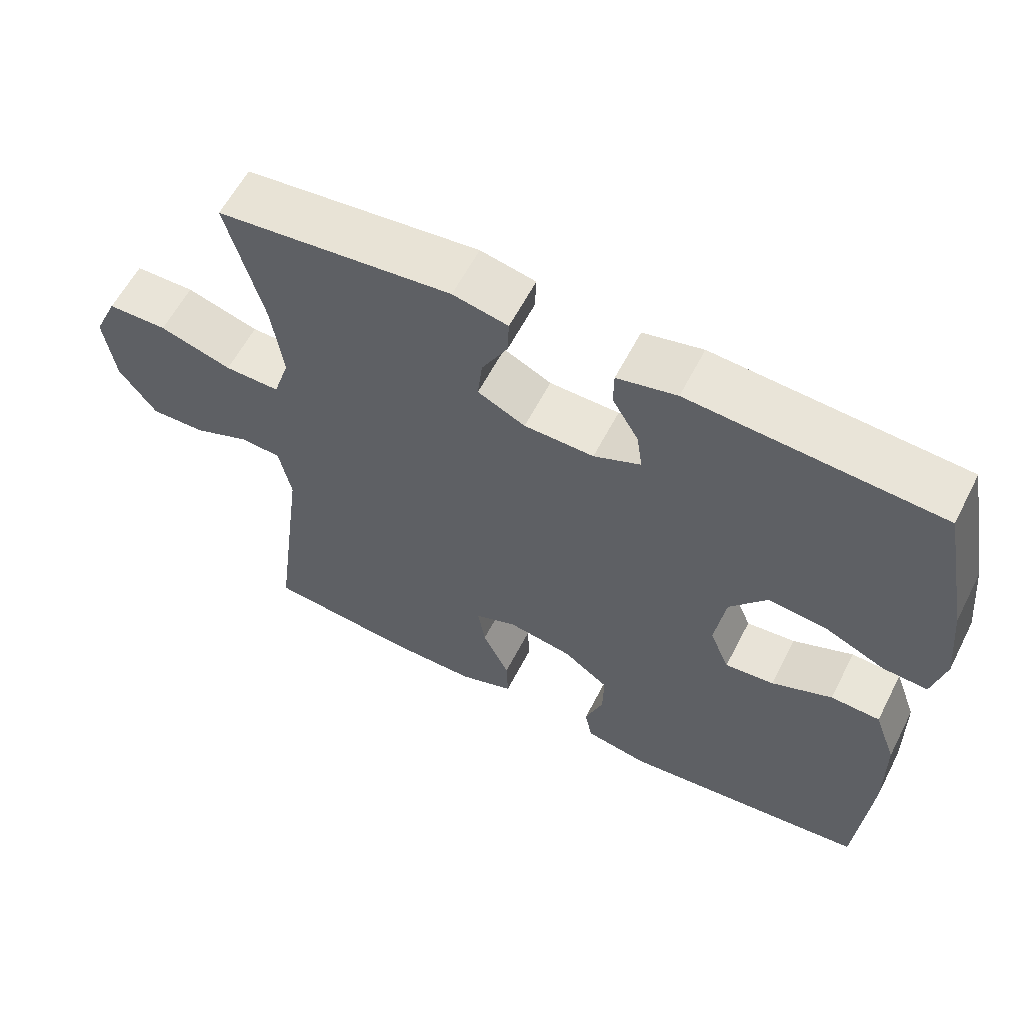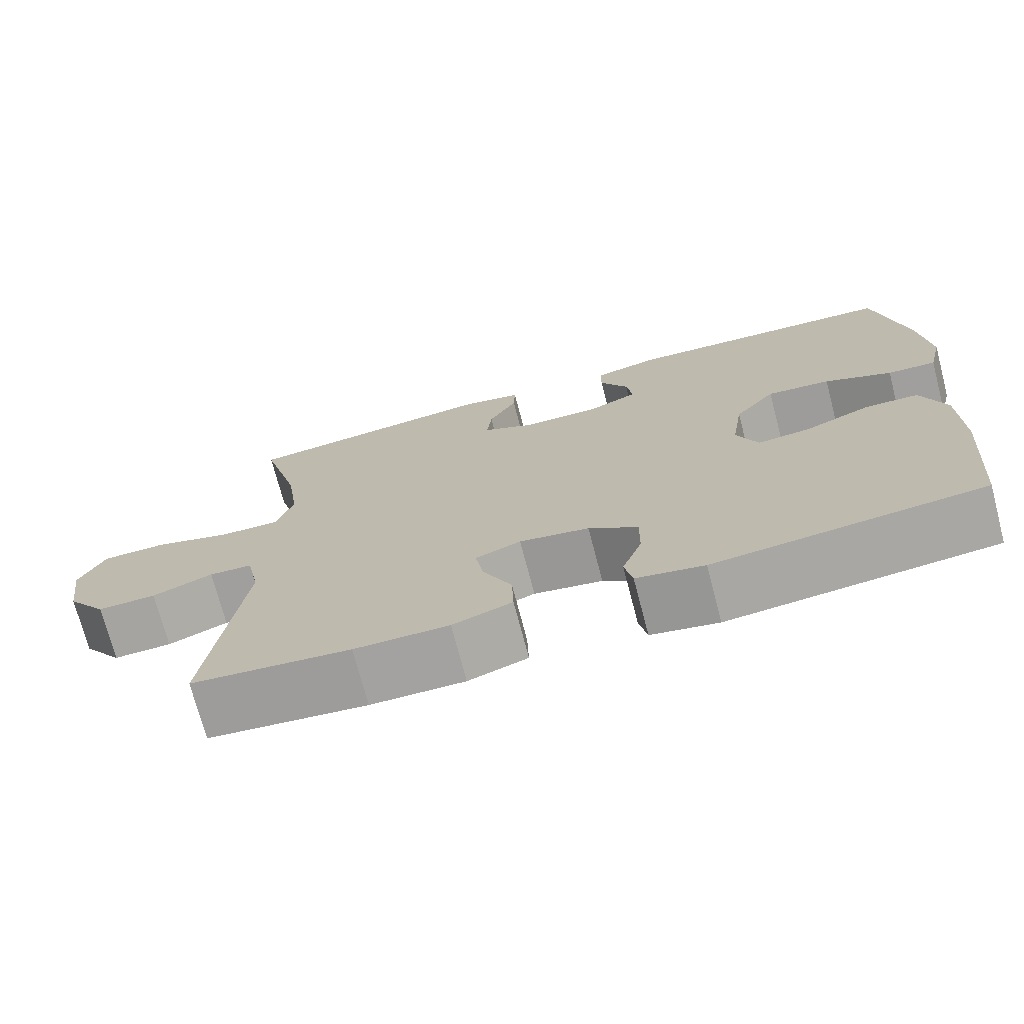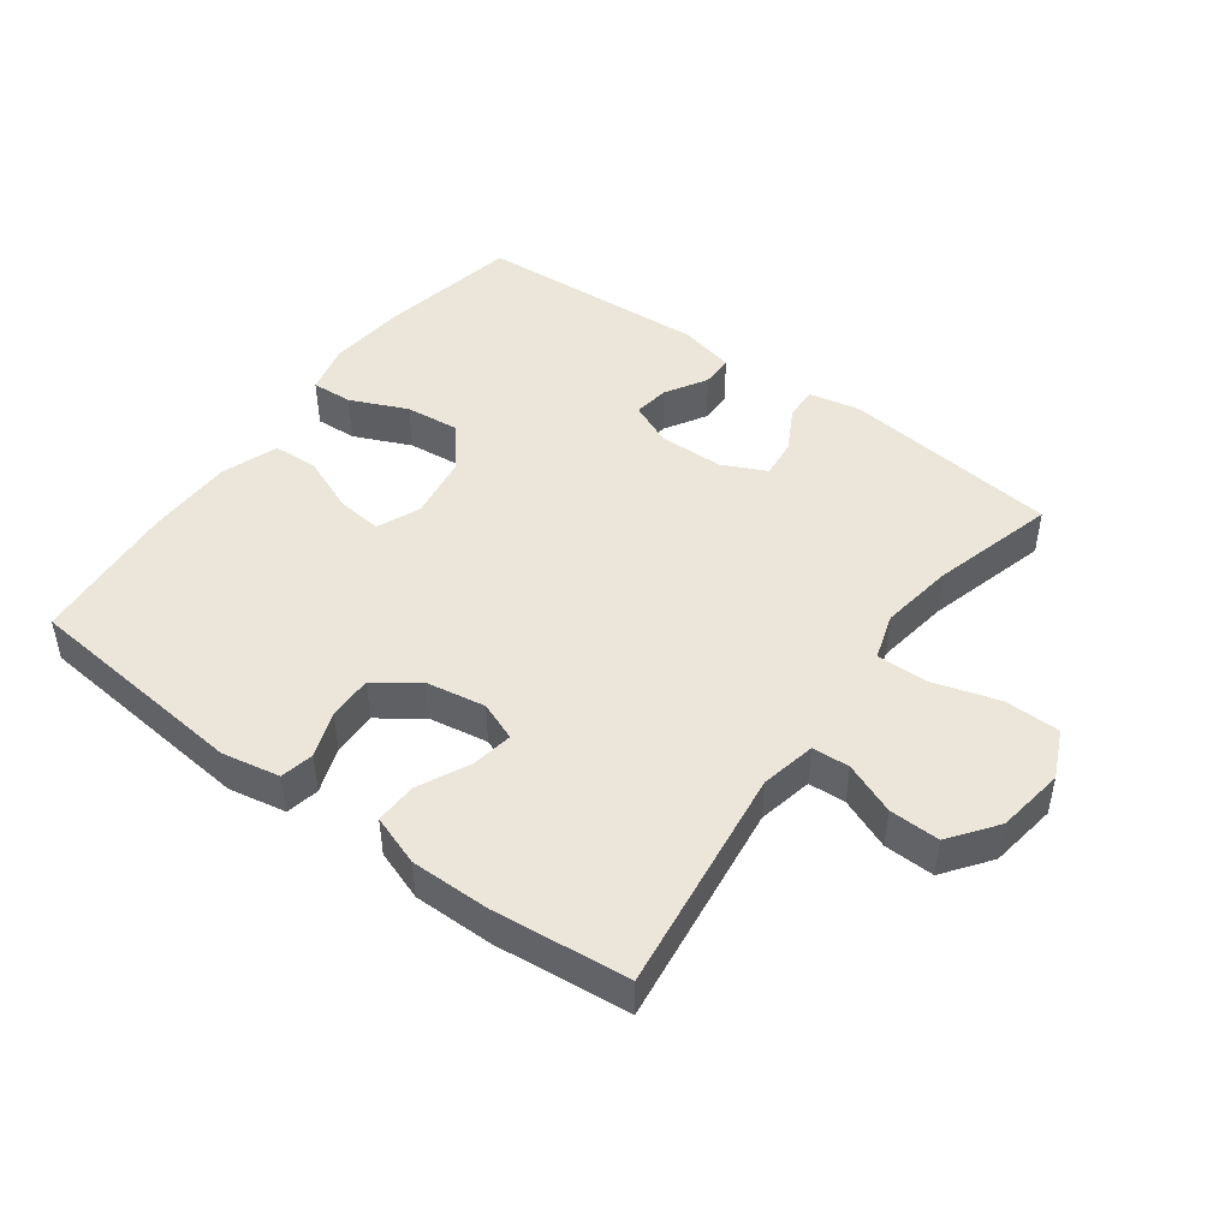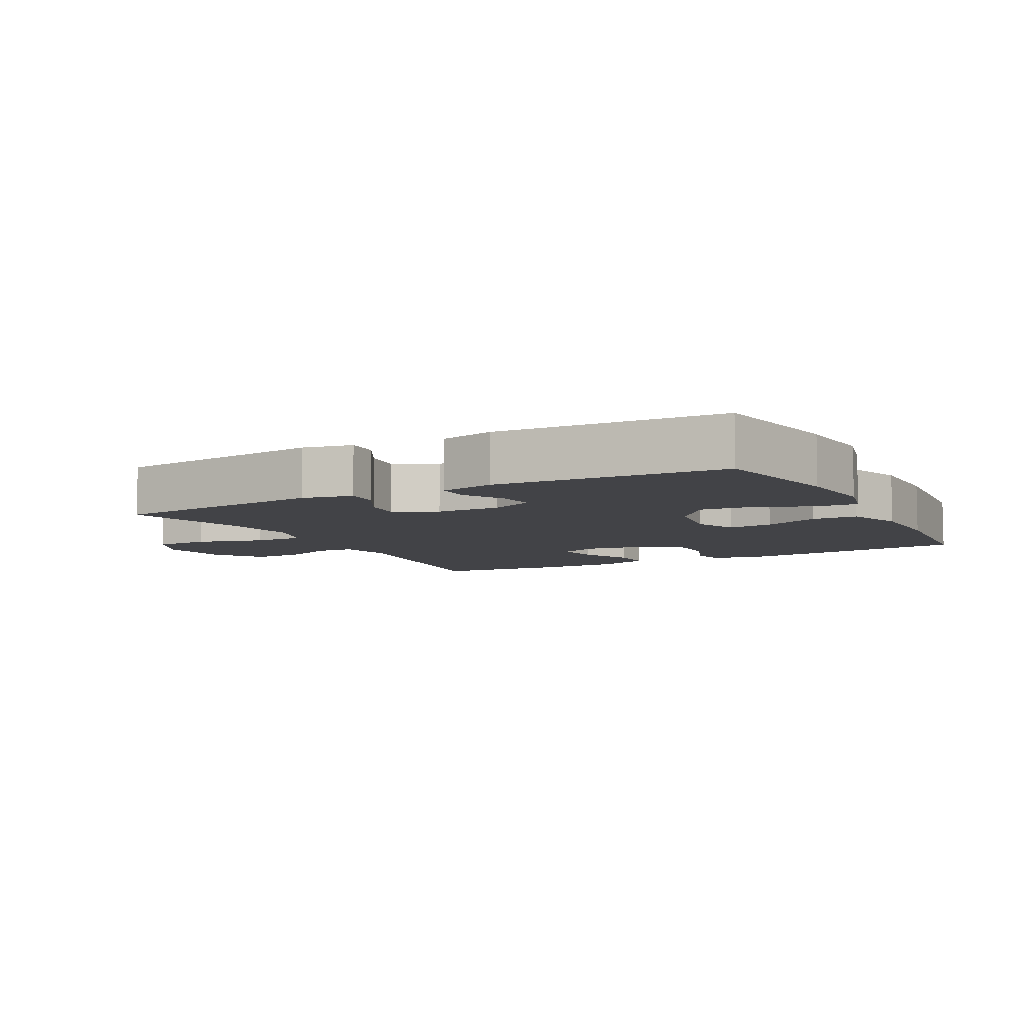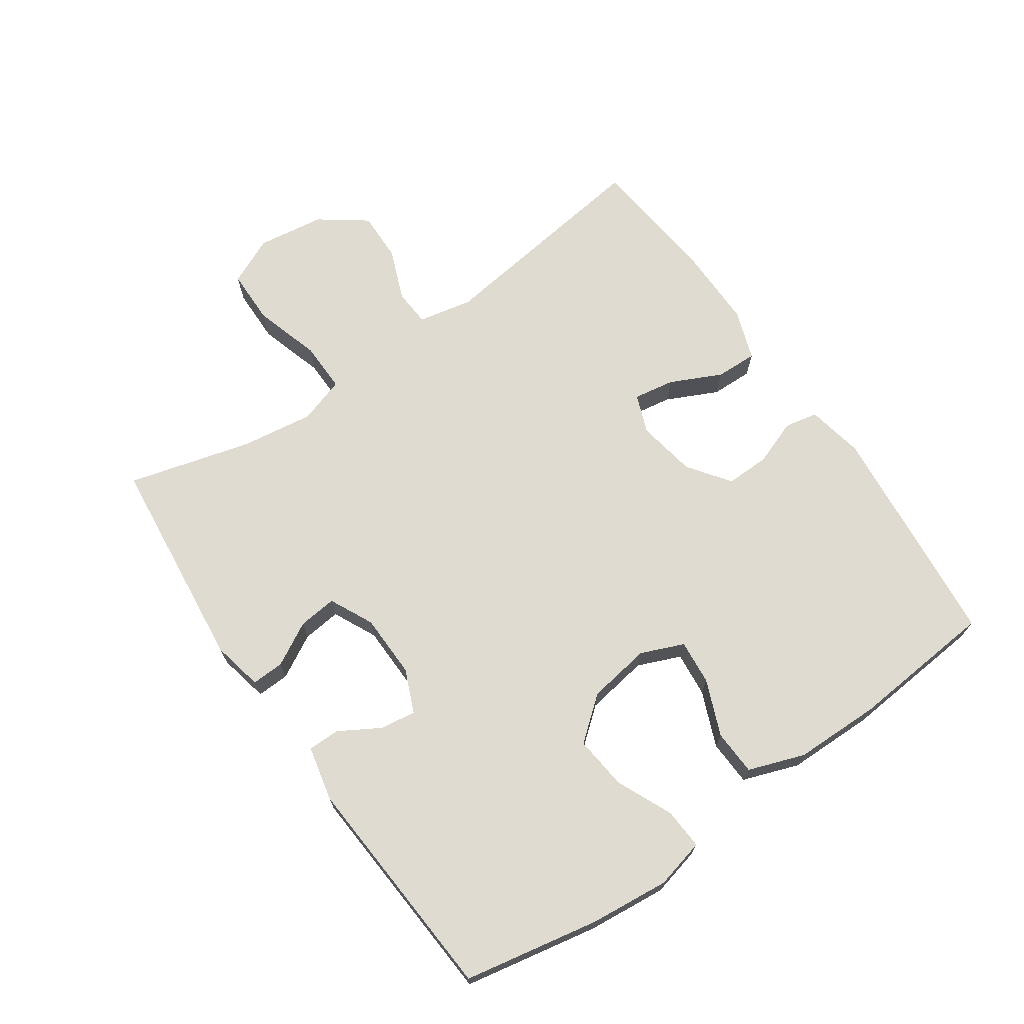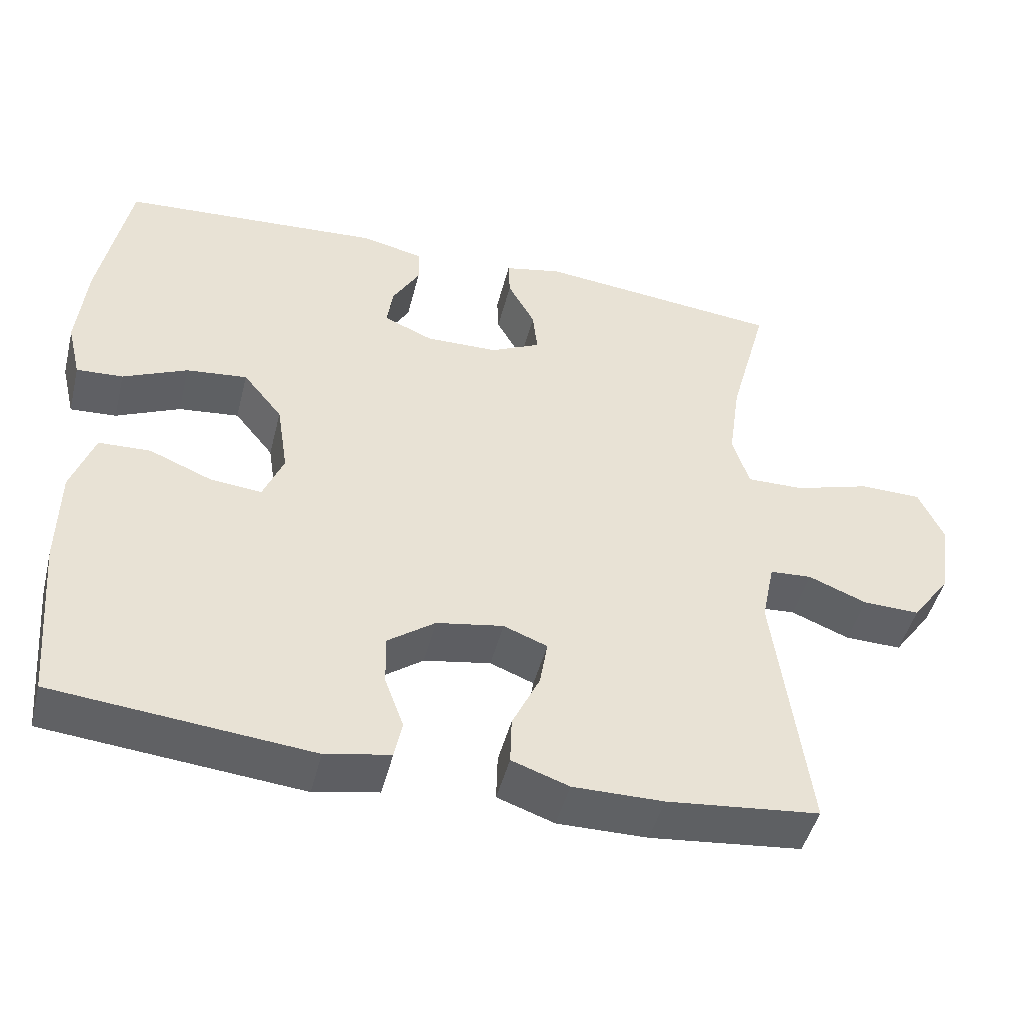
<metadata>
{"format":"obj","ext":"obj","renderer":"f3d","projection":"perspective","resolution":1024,"background":"white","views":[{"elev":59.7,"azim":27.1,"up":"+Z"},{"elev":-72.8,"azim":14.7,"up":"+Z"},{"elev":47.0,"azim":-143.6,"up":"+Y"},{"elev":-7.5,"azim":28.1,"up":"+Y"},{"elev":69.9,"azim":55.2,"up":"+Y"},{"elev":-46.7,"azim":166.0,"up":"+Z"}]}
</metadata>
<code>
o path4196
v -0.4192 0.0375 0.3068
v -0.4029 0.0375 0.1932
v -0.426 0.0375 0.1215
v -0.5045 0.0375 0.1228
v -0.6077 0.0375 0.1537
v -0.6931 0.0375 0.1526
v -0.7271 0.0375 0.07829
v -0.712 0.0375 -0.02668
v -0.6587 0.0375 -0.09908
v -0.5808 0.0375 -0.09715
v -0.5006 0.0375 -0.06513
v -0.4431 0.0375 -0.06878
v -0.4255 0.0375 -0.1537
v -0.4713 0.0375 -0.5033
v -0.2622 0.0375 -0.5251
v -0.1383 0.0375 -0.5257
v -0.06008 0.0375 -0.4984
v -0.06206 0.0375 -0.4334
v -0.1002 0.0375 -0.3537
v -0.1109 0.0375 -0.29
v -0.051 0.0375 -0.2667
v 0.0409 0.0375 -0.2825
v 0.1058 0.0375 -0.3297
v 0.1046 0.0375 -0.3982
v 0.07862 0.0375 -0.469
v 0.08918 0.0375 -0.5206
v 0.1783 0.0375 -0.5378
v 0.5304 0.0375 -0.5033
v 0.5496 0.0375 -0.2768
v 0.5477 0.0375 -0.1415
v 0.5163 0.0375 -0.05404
v 0.4456 0.0375 -0.05112
v 0.3593 0.0375 -0.08658
v 0.2893 0.0375 -0.09343
v 0.2613 0.0375 -0.02654
v 0.2766 0.0375 0.07193
v 0.3303 0.0375 0.138
v 0.4135 0.0375 0.1293
v 0.5013 0.0375 0.09009
v 0.5648 0.0375 0.08637
v 0.5835 0.0375 0.164
v 0.5711 0.0375 0.2882
v 0.5304 0.0375 0.4986
v 0.1727 0.0375 0.5219
v 0.08738 0.0375 0.5027
v 0.08684 0.0375 0.4532
v 0.1243 0.0375 0.3895
v 0.1324 0.0375 0.334
v 0.06538 0.0375 0.3051
v -0.03427 0.0375 0.307
v -0.1022 0.0375 0.3398
v -0.09577 0.0375 0.3999
v -0.05883 0.0375 0.4673
v -0.05694 0.0375 0.518
v -0.1357 0.0375 0.5346
v -0.4713 0.0375 0.4986
v -0.4192 -0.0375 0.3068
v -0.4029 -0.0375 0.1932
v -0.426 -0.0375 0.1215
v -0.5045 -0.0375 0.1228
v -0.6077 -0.0375 0.1537
v -0.6931 -0.0375 0.1526
v -0.7271 -0.0375 0.07829
v -0.712 -0.0375 -0.02668
v -0.6587 -0.0375 -0.09908
v -0.5808 -0.0375 -0.09715
v -0.5006 -0.0375 -0.06513
v -0.4431 -0.0375 -0.06878
v -0.4255 -0.0375 -0.1537
v -0.4713 -0.0375 -0.5033
v -0.2622 -0.0375 -0.5251
v -0.1383 -0.0375 -0.5257
v -0.06008 -0.0375 -0.4984
v -0.06206 -0.0375 -0.4334
v -0.1002 -0.0375 -0.3537
v -0.1109 -0.0375 -0.29
v -0.051 -0.0375 -0.2667
v 0.0409 -0.0375 -0.2825
v 0.1058 -0.0375 -0.3297
v 0.1046 -0.0375 -0.3982
v 0.07862 -0.0375 -0.469
v 0.08918 -0.0375 -0.5206
v 0.1783 -0.0375 -0.5378
v 0.5304 -0.0375 -0.5033
v 0.5496 -0.0375 -0.2768
v 0.5477 -0.0375 -0.1415
v 0.5163 -0.0375 -0.05404
v 0.4456 -0.0375 -0.05112
v 0.3593 -0.0375 -0.08658
v 0.2893 -0.0375 -0.09343
v 0.2613 -0.0375 -0.02654
v 0.2766 -0.0375 0.07193
v 0.3303 -0.0375 0.138
v 0.4135 -0.0375 0.1293
v 0.5013 -0.0375 0.09009
v 0.5648 -0.0375 0.08637
v 0.5835 -0.0375 0.164
v 0.5711 -0.0375 0.2882
v 0.5304 -0.0375 0.4986
v 0.1727 -0.0375 0.5219
v 0.08738 -0.0375 0.5027
v 0.08684 -0.0375 0.4532
v 0.1243 -0.0375 0.3895
v 0.1324 -0.0375 0.334
v 0.06538 -0.0375 0.3051
v -0.03427 -0.0375 0.307
v -0.1022 -0.0375 0.3398
v -0.09577 -0.0375 0.3999
v -0.05883 -0.0375 0.4673
v -0.05694 -0.0375 0.518
v -0.1357 -0.0375 0.5346
v -0.4713 -0.0375 0.4986
v -0.6931 0.0375 0.1526
v -0.6931 0.0375 0.1526
v -0.7271 0.0375 0.07829
v -0.712 0.0375 -0.02668
v -0.6587 0.0375 -0.09908
v -0.6077 0.0375 0.1537
v -0.5808 0.0375 -0.09715
v -0.5045 0.0375 0.1228
v -0.5006 0.0375 -0.06513
v -0.426 0.0375 0.1215
v -0.426 0.0375 0.1215
v -0.4431 0.0375 -0.06878
v -0.4431 0.0375 -0.06878
v -0.4713 0.0375 0.4986
v -0.4713 0.0375 0.4986
v -0.4192 0.0375 0.3068
v -0.4255 0.0375 -0.1537
v -0.4713 0.0375 -0.5033
v -0.4713 0.0375 -0.5033
v -0.4029 0.0375 0.1932
v -0.2622 0.0375 -0.5251
v -0.1383 0.0375 -0.5257
v -0.1357 0.0375 0.5346
v -0.1002 0.0375 -0.3537
v -0.1109 0.0375 -0.29
v -0.1109 0.0375 -0.29
v -0.06008 0.0375 -0.4984
v -0.06008 0.0375 -0.4984
v -0.05694 0.0375 0.518
v -0.05694 0.0375 0.518
v -0.1022 0.0375 0.3398
v -0.1022 0.0375 0.3398
v -0.09577 0.0375 0.3999
v -0.051 0.0375 -0.2667
v -0.03427 0.0375 0.307
v -0.06206 0.0375 -0.4334
v -0.05883 0.0375 0.4673
v 0.0409 0.0375 -0.2825
v 0.06538 0.0375 0.3051
v 0.1058 0.0375 -0.3297
v 0.1324 0.0375 0.334
v 0.1324 0.0375 0.334
v 0.1046 0.0375 -0.3982
v 0.07862 0.0375 -0.469
v 0.08918 0.0375 -0.5206
v 0.08918 0.0375 -0.5206
v 0.08738 0.0375 0.5027
v 0.08738 0.0375 0.5027
v 0.08684 0.0375 0.4532
v 0.1243 0.0375 0.3895
v 0.1727 0.0375 0.5219
v 0.1783 0.0375 -0.5378
v 0.2613 0.0375 -0.02654
v 0.2766 0.0375 0.07193
v 0.2893 0.0375 -0.09343
v 0.2893 0.0375 -0.09343
v 0.3303 0.0375 0.138
v 0.3593 0.0375 -0.08658
v 0.4135 0.0375 0.1293
v 0.4456 0.0375 -0.05112
v 0.5013 0.0375 0.09009
v 0.5304 0.0375 0.4986
v 0.5304 0.0375 0.4986
v 0.5163 0.0375 -0.05404
v 0.5163 0.0375 -0.05404
v 0.5648 0.0375 0.08637
v 0.5648 0.0375 0.08637
v 0.5304 0.0375 -0.5033
v 0.5304 0.0375 -0.5033
v 0.5477 0.0375 -0.1415
v 0.5496 0.0375 -0.2768
v 0.5711 0.0375 0.2882
v 0.5835 0.0375 0.164
v -0.6931 -0.0375 0.1526
v -0.6931 -0.0375 0.1526
v -0.7271 -0.0375 0.07829
v -0.712 -0.0375 -0.02668
v -0.6587 -0.0375 -0.09908
v -0.6077 -0.0375 0.1537
v -0.5808 -0.0375 -0.09715
v -0.5045 -0.0375 0.1228
v -0.5006 -0.0375 -0.06513
v -0.426 -0.0375 0.1215
v -0.426 -0.0375 0.1215
v -0.4431 -0.0375 -0.06878
v -0.4431 -0.0375 -0.06878
v -0.4713 -0.0375 0.4986
v -0.4713 -0.0375 0.4986
v -0.4192 -0.0375 0.3068
v -0.4255 -0.0375 -0.1537
v -0.4713 -0.0375 -0.5033
v -0.4713 -0.0375 -0.5033
v -0.4029 -0.0375 0.1932
v -0.2622 -0.0375 -0.5251
v -0.1383 -0.0375 -0.5257
v -0.1357 -0.0375 0.5346
v -0.1002 -0.0375 -0.3537
v -0.1109 -0.0375 -0.29
v -0.1109 -0.0375 -0.29
v -0.06008 -0.0375 -0.4984
v -0.06008 -0.0375 -0.4984
v -0.05694 -0.0375 0.518
v -0.05694 -0.0375 0.518
v -0.1022 -0.0375 0.3398
v -0.1022 -0.0375 0.3398
v -0.09577 -0.0375 0.3999
v -0.051 -0.0375 -0.2667
v -0.03427 -0.0375 0.307
v -0.06206 -0.0375 -0.4334
v -0.05883 -0.0375 0.4673
v 0.0409 -0.0375 -0.2825
v 0.06538 -0.0375 0.3051
v 0.1058 -0.0375 -0.3297
v 0.1324 -0.0375 0.334
v 0.1324 -0.0375 0.334
v 0.1046 -0.0375 -0.3982
v 0.07862 -0.0375 -0.469
v 0.08918 -0.0375 -0.5206
v 0.08918 -0.0375 -0.5206
v 0.08738 -0.0375 0.5027
v 0.08738 -0.0375 0.5027
v 0.08684 -0.0375 0.4532
v 0.1243 -0.0375 0.3895
v 0.1727 -0.0375 0.5219
v 0.1783 -0.0375 -0.5378
v 0.2613 -0.0375 -0.02654
v 0.2766 -0.0375 0.07193
v 0.2893 -0.0375 -0.09343
v 0.2893 -0.0375 -0.09343
v 0.3303 -0.0375 0.138
v 0.3593 -0.0375 -0.08658
v 0.4135 -0.0375 0.1293
v 0.4456 -0.0375 -0.05112
v 0.5013 -0.0375 0.09009
v 0.5304 -0.0375 0.4986
v 0.5304 -0.0375 0.4986
v 0.5163 -0.0375 -0.05404
v 0.5163 -0.0375 -0.05404
v 0.5648 -0.0375 0.08637
v 0.5648 -0.0375 0.08637
v 0.5304 -0.0375 -0.5033
v 0.5304 -0.0375 -0.5033
v 0.5477 -0.0375 -0.1415
v 0.5496 -0.0375 -0.2768
v 0.5711 -0.0375 0.2882
v 0.5835 -0.0375 0.164
f 249 245 255
f 188 191 186
f 189 191 188
f 210 197 202
f 258 257 244
f 237 229 230
f 255 243 256
f 247 242 257
f 210 206 209
f 235 236 234
f 219 197 210
f 201 208 199
f 194 193 192
f 256 237 253
f 208 222 214
f 201 216 218
f 239 224 238
f 238 224 220
f 238 219 223
f 195 197 219
f 192 191 189
f 238 223 240
f 242 226 239
f 238 220 219
f 244 257 242
f 206 210 202
f 218 222 208
f 219 220 195
f 251 258 246
f 246 258 244
f 247 226 242
f 201 218 208
f 256 225 237
f 205 216 201
f 195 193 194
f 224 239 226
f 240 223 225
f 192 189 190
f 236 226 247
f 206 202 203
f 193 191 192
f 256 240 225
f 237 228 229
f 209 207 221
f 243 240 256
f 221 207 212
f 237 225 228
f 197 195 194
f 232 234 236
f 235 226 236
f 220 216 205
f 255 245 243
f 207 209 206
f 195 220 205
f 114 7 63 187
f 7 8 64 63
f 8 9 65 64
f 5 6 62 61
f 9 10 66 65
f 4 5 61 60
f 10 11 67 66
f 123 4 60 196
f 11 125 198 67
f 127 1 57 200
f 12 13 69 68
f 13 131 204 69
f 2 3 59 58
f 1 2 58 57
f 14 15 71 70
f 15 16 72 71
f 55 56 112 111
f 19 138 211 75
f 16 140 213 72
f 142 55 111 215
f 144 52 108 217
f 20 21 77 76
f 50 51 107 106
f 18 19 75 74
f 17 18 74 73
f 53 54 110 109
f 52 53 109 108
f 21 22 78 77
f 49 50 106 105
f 22 23 79 78
f 154 49 105 227
f 24 25 81 80
f 25 158 231 81
f 160 46 102 233
f 46 47 103 102
f 44 45 101 100
f 26 27 83 82
f 23 24 80 79
f 47 48 104 103
f 35 36 92 91
f 168 35 91 241
f 36 37 93 92
f 33 34 90 89
f 37 38 94 93
f 32 33 89 88
f 38 39 95 94
f 175 44 100 248
f 177 32 88 250
f 39 179 252 95
f 27 181 254 83
f 30 31 87 86
f 29 30 86 85
f 28 29 85 84
f 42 43 99 98
f 41 42 98 97
f 40 41 97 96
f 176 182 172
f 115 113 118
f 116 115 118
f 137 129 124
f 185 171 184
f 164 157 156
f 182 183 170
f 174 184 169
f 137 136 133
f 162 161 163
f 146 137 124
f 128 126 135
f 121 119 120
f 183 180 164
f 135 141 149
f 128 145 143
f 166 165 151
f 165 147 151
f 165 150 146
f 122 146 124
f 119 116 118
f 165 167 150
f 169 166 153
f 165 146 147
f 171 169 184
f 133 129 137
f 145 135 149
f 146 122 147
f 178 173 185
f 173 171 185
f 174 169 153
f 128 135 145
f 183 164 152
f 132 128 143
f 122 121 120
f 151 153 166
f 167 152 150
f 119 117 116
f 163 174 153
f 133 130 129
f 120 119 118
f 183 152 167
f 164 156 155
f 136 148 134
f 170 183 167
f 148 139 134
f 164 155 152
f 124 121 122
f 159 163 161
f 162 163 153
f 147 132 143
f 182 170 172
f 134 133 136
f 122 132 147

</code>
